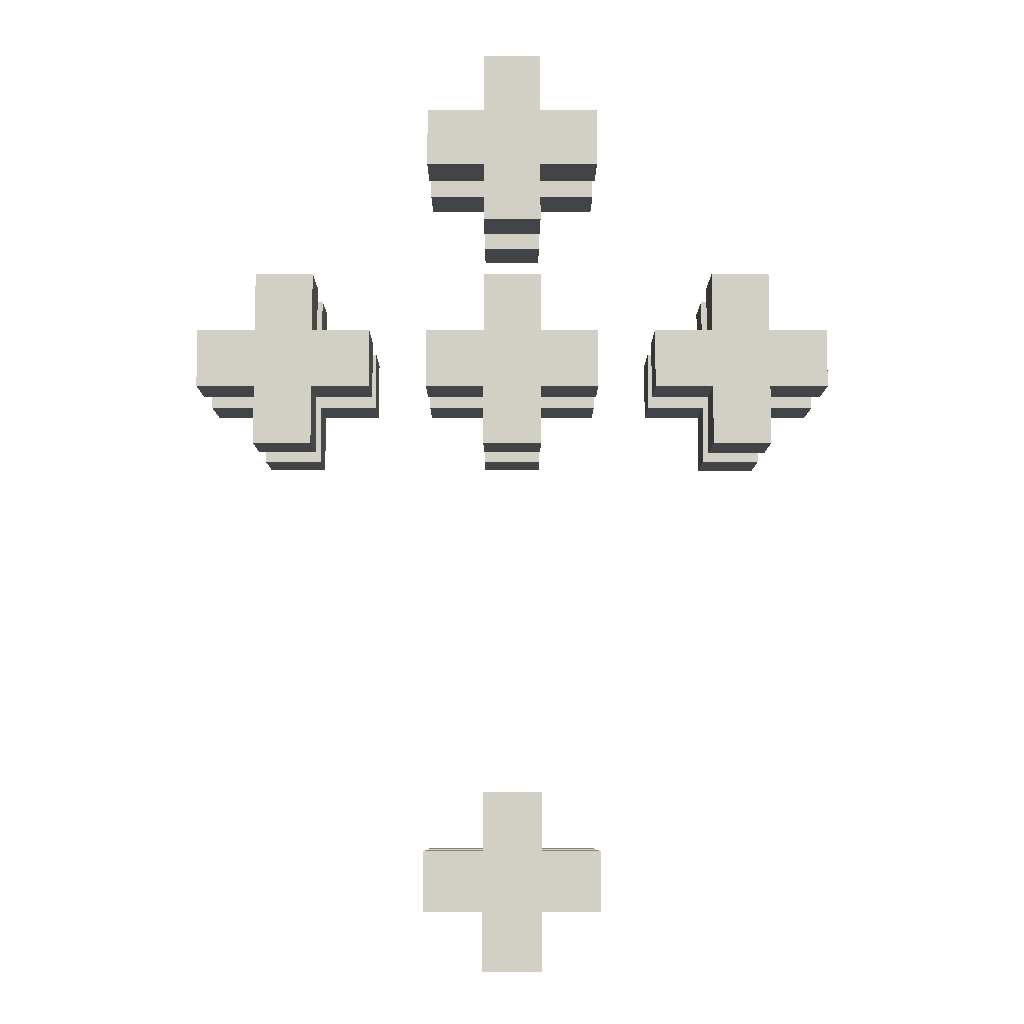
<metadata>
{"format":"obj","ext":"obj","renderer":"f3d","projection":"perspective","resolution":1024,"background":"white","views":[{"elev":-8.1,"azim":179.9,"up":"+Y"}]}
</metadata>
<code>
o GoldCross
v -0.5 1.1 -0.2
v -0.5 1.2 -0.2
v -0.5 1.1 -0.1
v -0.5 1.2 -0.1
v -0.5 1.1 0
v -0.5 1.2 0
v -0.5 1.1 0.1
v -0.5 1.2 0.1
v -0.4 1 -0.2
v -0.4 1.1 -0.2
v -0.4 1.2 -0.2
v -0.4 1.3 -0.2
v -0.4 1 -0.1
v -0.4 1.1 -0.1
v -0.4 1.2 -0.1
v -0.4 1.3 -0.1
v -0.4 1 0
v -0.4 1.1 0
v -0.4 1.2 0
v -0.4 1.3 0
v -0.4 1 0.1
v -0.4 1.1 0.1
v -0.4 1.2 0.1
v -0.4 1.3 0.1
v -0.1 0.2 -0.2
v -0.1 0.3 -0.2
v -0.1 1.1 -0.2
v -0.1 1.2 -0.2
v -0.1 1.5 -0.2
v -0.1 1.6 -0.2
v -0.1 0.2 -0.1
v -0.1 0.3 -0.1
v -0.1 1.1 -0.1
v -0.1 1.2 -0.1
v -0.1 1.5 -0.1
v -0.1 1.6 -0.1
v -0.1 0.2 0
v -0.1 0.3 0
v -0.1 1.1 0
v -0.1 1.2 0
v -0.1 1.5 0
v -0.1 1.6 0
v -0.1 0.2 0.1
v -0.1 0.3 0.1
v -0.1 1.1 0.1
v -0.1 1.2 0.1
v -0.1 1.5 0.1
v -0.1 1.6 0.1
v 0 0.1 -0.2
v 0 0.2 -0.2
v 0 0.3 -0.2
v 0 0.4 -0.2
v 0 1 -0.2
v 0 1.1 -0.2
v 0 1.2 -0.2
v 0 1.3 -0.2
v 0 1.4 -0.2
v 0 1.5 -0.2
v 0 1.6 -0.2
v 0 1.7 -0.2
v 0 0.1 -0.1
v 0 0.2 -0.1
v 0 0.3 -0.1
v 0 0.4 -0.1
v 0 1 -0.1
v 0 1.1 -0.1
v 0 1.2 -0.1
v 0 1.3 -0.1
v 0 1.4 -0.1
v 0 1.5 -0.1
v 0 1.6 -0.1
v 0 1.7 -0.1
v 0 0.1 0
v 0 0.2 0
v 0 0.3 0
v 0 0.4 0
v 0 1 0
v 0 1.1 0
v 0 1.2 0
v 0 1.3 0
v 0 1.4 0
v 0 1.5 0
v 0 1.6 0
v 0 1.7 0
v 0 0.1 0.1
v 0 0.2 0.1
v 0 0.3 0.1
v 0 0.4 0.1
v 0 1 0.1
v 0 1.1 0.1
v 0 1.2 0.1
v 0 1.3 0.1
v 0 1.4 0.1
v 0 1.5 0.1
v 0 1.6 0.1
v 0 1.7 0.1
v 0.3 1.1 -0.2
v 0.3 1.2 -0.2
v 0.3 1.1 -0.1
v 0.3 1.2 -0.1
v 0.3 1.1 0
v 0.3 1.2 0
v 0.3 1.1 0.1
v 0.3 1.2 0.1
v 0.4 1 -0.2
v 0.4 1.1 -0.2
v 0.4 1.2 -0.2
v 0.4 1.3 -0.2
v 0.4 1 -0.1
v 0.4 1.1 -0.1
v 0.4 1.2 -0.1
v 0.4 1.3 -0.1
v 0.4 1 0
v 0.4 1.1 0
v 0.4 1.2 0
v 0.4 1.3 0
v 0.4 1 0.1
v 0.4 1.1 0.1
v 0.4 1.2 0.1
v 0.4 1.3 0.1
v -0.3 1 -0.2
v -0.3 1.1 -0.2
v -0.3 1.2 -0.2
v -0.3 1.3 -0.2
v -0.3 1 -0.1
v -0.3 1.1 -0.1
v -0.3 1.2 -0.1
v -0.3 1.3 -0.1
v -0.3 1 0
v -0.3 1.1 0
v -0.3 1.2 0
v -0.3 1.3 0
v -0.3 1 0.1
v -0.3 1.1 0.1
v -0.3 1.2 0.1
v -0.3 1.3 0.1
v -0.2 1.1 -0.2
v -0.2 1.2 -0.2
v -0.2 1.1 -0.1
v -0.2 1.2 -0.1
v -0.2 1.1 0
v -0.2 1.2 0
v -0.2 1.1 0.1
v -0.2 1.2 0.1
v 0.1 0.1 -0.2
v 0.1 0.2 -0.2
v 0.1 0.3 -0.2
v 0.1 0.4 -0.2
v 0.1 1 -0.2
v 0.1 1.1 -0.2
v 0.1 1.2 -0.2
v 0.1 1.3 -0.2
v 0.1 1.4 -0.2
v 0.1 1.5 -0.2
v 0.1 1.6 -0.2
v 0.1 1.7 -0.2
v 0.1 0.1 -0.1
v 0.1 0.2 -0.1
v 0.1 0.3 -0.1
v 0.1 0.4 -0.1
v 0.1 1 -0.1
v 0.1 1.1 -0.1
v 0.1 1.2 -0.1
v 0.1 1.3 -0.1
v 0.1 1.4 -0.1
v 0.1 1.5 -0.1
v 0.1 1.6 -0.1
v 0.1 1.7 -0.1
v 0.1 0.1 0
v 0.1 0.2 0
v 0.1 0.3 0
v 0.1 0.4 0
v 0.1 1 0
v 0.1 1.1 0
v 0.1 1.2 0
v 0.1 1.3 0
v 0.1 1.4 0
v 0.1 1.5 0
v 0.1 1.6 0
v 0.1 1.7 0
v 0.1 0.1 0.1
v 0.1 0.2 0.1
v 0.1 0.3 0.1
v 0.1 0.4 0.1
v 0.1 1 0.1
v 0.1 1.1 0.1
v 0.1 1.2 0.1
v 0.1 1.3 0.1
v 0.1 1.4 0.1
v 0.1 1.5 0.1
v 0.1 1.6 0.1
v 0.1 1.7 0.1
v 0.2 0.2 -0.2
v 0.2 0.3 -0.2
v 0.2 1.1 -0.2
v 0.2 1.2 -0.2
v 0.2 1.5 -0.2
v 0.2 1.6 -0.2
v 0.2 0.2 -0.1
v 0.2 0.3 -0.1
v 0.2 1.1 -0.1
v 0.2 1.2 -0.1
v 0.2 1.5 -0.1
v 0.2 1.6 -0.1
v 0.2 0.2 0
v 0.2 0.3 0
v 0.2 1.1 0
v 0.2 1.2 0
v 0.2 1.5 0
v 0.2 1.6 0
v 0.2 0.2 0.1
v 0.2 0.3 0.1
v 0.2 1.1 0.1
v 0.2 1.2 0.1
v 0.2 1.5 0.1
v 0.2 1.6 0.1
v 0.5 1 -0.2
v 0.5 1.1 -0.2
v 0.5 1.2 -0.2
v 0.5 1.3 -0.2
v 0.5 1 -0.1
v 0.5 1.1 -0.1
v 0.5 1.2 -0.1
v 0.5 1.3 -0.1
v 0.5 1 0
v 0.5 1.1 0
v 0.5 1.2 0
v 0.5 1.3 0
v 0.5 1 0.1
v 0.5 1.1 0.1
v 0.5 1.2 0.1
v 0.5 1.3 0.1
v 0.6 1.1 -0.2
v 0.6 1.2 -0.2
v 0.6 1.1 -0.1
v 0.6 1.2 -0.1
v 0.6 1.1 0
v 0.6 1.2 0
v 0.6 1.1 0.1
v 0.6 1.2 0.1
v 0 0.1 -0.2
v 0 0.1 -0.1
v 0 0.1 0
v 0 0.1 0.1
v 0.1 0.1 -0.2
v 0.1 0.1 -0.1
v 0.1 0.1 0
v 0.1 0.1 0.1
v -0.1 0.2 -0.2
v -0.1 0.2 -0.1
v -0.1 0.2 0
v -0.1 0.2 0.1
v 0 0.2 -0.2
v 0 0.2 -0.1
v 0 0.2 0
v 0 0.2 0.1
v 0.1 0.2 -0.2
v 0.1 0.2 -0.1
v 0.1 0.2 0
v 0.1 0.2 0.1
v 0.2 0.2 -0.2
v 0.2 0.2 -0.1
v 0.2 0.2 0
v 0.2 0.2 0.1
v -0.4 1 -0.2
v -0.4 1 -0.1
v -0.4 1 0
v -0.4 1 0.1
v -0.3 1 -0.2
v -0.3 1 -0.1
v -0.3 1 0
v -0.3 1 0.1
v 0 1 -0.2
v 0 1 -0.1
v 0 1 0
v 0 1 0.1
v 0.1 1 -0.2
v 0.1 1 -0.1
v 0.1 1 0
v 0.1 1 0.1
v 0.4 1 -0.2
v 0.4 1 -0.1
v 0.4 1 0
v 0.4 1 0.1
v 0.5 1 -0.2
v 0.5 1 -0.1
v 0.5 1 0
v 0.5 1 0.1
v -0.5 1.1 -0.2
v -0.5 1.1 -0.1
v -0.5 1.1 0
v -0.5 1.1 0.1
v -0.4 1.1 -0.2
v -0.4 1.1 -0.1
v -0.4 1.1 0
v -0.4 1.1 0.1
v -0.3 1.1 -0.2
v -0.3 1.1 -0.1
v -0.3 1.1 0
v -0.3 1.1 0.1
v -0.2 1.1 -0.2
v -0.2 1.1 -0.1
v -0.2 1.1 0
v -0.2 1.1 0.1
v -0.1 1.1 -0.2
v -0.1 1.1 -0.1
v -0.1 1.1 0
v -0.1 1.1 0.1
v 0 1.1 -0.2
v 0 1.1 -0.1
v 0 1.1 0
v 0 1.1 0.1
v 0.1 1.1 -0.2
v 0.1 1.1 -0.1
v 0.1 1.1 0
v 0.1 1.1 0.1
v 0.2 1.1 -0.2
v 0.2 1.1 -0.1
v 0.2 1.1 0
v 0.2 1.1 0.1
v 0.3 1.1 -0.2
v 0.3 1.1 -0.1
v 0.3 1.1 0
v 0.3 1.1 0.1
v 0.4 1.1 -0.2
v 0.4 1.1 -0.1
v 0.4 1.1 0
v 0.4 1.1 0.1
v 0.5 1.1 -0.2
v 0.5 1.1 -0.1
v 0.5 1.1 0
v 0.5 1.1 0.1
v 0.6 1.1 -0.2
v 0.6 1.1 -0.1
v 0.6 1.1 0
v 0.6 1.1 0.1
v 0 1.4 -0.2
v 0 1.4 -0.1
v 0 1.4 0
v 0 1.4 0.1
v 0.1 1.4 -0.2
v 0.1 1.4 -0.1
v 0.1 1.4 0
v 0.1 1.4 0.1
v -0.1 1.5 -0.2
v -0.1 1.5 -0.1
v -0.1 1.5 0
v -0.1 1.5 0.1
v 0 1.5 -0.2
v 0 1.5 -0.1
v 0 1.5 0
v 0 1.5 0.1
v 0.1 1.5 -0.2
v 0.1 1.5 -0.1
v 0.1 1.5 0
v 0.1 1.5 0.1
v 0.2 1.5 -0.2
v 0.2 1.5 -0.1
v 0.2 1.5 0
v 0.2 1.5 0.1
v -0.1 0.3 -0.2
v -0.1 0.3 -0.1
v -0.1 0.3 0
v -0.1 0.3 0.1
v 0 0.3 -0.2
v 0 0.3 -0.1
v 0 0.3 0
v 0 0.3 0.1
v 0.1 0.3 -0.2
v 0.1 0.3 -0.1
v 0.1 0.3 0
v 0.1 0.3 0.1
v 0.2 0.3 -0.2
v 0.2 0.3 -0.1
v 0.2 0.3 0
v 0.2 0.3 0.1
v 0 0.4 -0.2
v 0 0.4 -0.1
v 0 0.4 0
v 0 0.4 0.1
v 0.1 0.4 -0.2
v 0.1 0.4 -0.1
v 0.1 0.4 0
v 0.1 0.4 0.1
v -0.5 1.2 -0.2
v -0.5 1.2 -0.1
v -0.5 1.2 0
v -0.5 1.2 0.1
v -0.4 1.2 -0.2
v -0.4 1.2 -0.1
v -0.4 1.2 0
v -0.4 1.2 0.1
v -0.3 1.2 -0.2
v -0.3 1.2 -0.1
v -0.3 1.2 0
v -0.3 1.2 0.1
v -0.2 1.2 -0.2
v -0.2 1.2 -0.1
v -0.2 1.2 0
v -0.2 1.2 0.1
v -0.1 1.2 -0.2
v -0.1 1.2 -0.1
v -0.1 1.2 0
v -0.1 1.2 0.1
v 0 1.2 -0.2
v 0 1.2 -0.1
v 0 1.2 0
v 0 1.2 0.1
v 0.1 1.2 -0.2
v 0.1 1.2 -0.1
v 0.1 1.2 0
v 0.1 1.2 0.1
v 0.2 1.2 -0.2
v 0.2 1.2 -0.1
v 0.2 1.2 0
v 0.2 1.2 0.1
v 0.3 1.2 -0.2
v 0.3 1.2 -0.1
v 0.3 1.2 0
v 0.3 1.2 0.1
v 0.4 1.2 -0.2
v 0.4 1.2 -0.1
v 0.4 1.2 0
v 0.4 1.2 0.1
v 0.5 1.2 -0.2
v 0.5 1.2 -0.1
v 0.5 1.2 0
v 0.5 1.2 0.1
v 0.6 1.2 -0.2
v 0.6 1.2 -0.1
v 0.6 1.2 0
v 0.6 1.2 0.1
v -0.4 1.3 -0.2
v -0.4 1.3 -0.1
v -0.4 1.3 0
v -0.4 1.3 0.1
v -0.3 1.3 -0.2
v -0.3 1.3 -0.1
v -0.3 1.3 0
v -0.3 1.3 0.1
v 0 1.3 -0.2
v 0 1.3 -0.1
v 0 1.3 0
v 0 1.3 0.1
v 0.1 1.3 -0.2
v 0.1 1.3 -0.1
v 0.1 1.3 0
v 0.1 1.3 0.1
v 0.4 1.3 -0.2
v 0.4 1.3 -0.1
v 0.4 1.3 0
v 0.4 1.3 0.1
v 0.5 1.3 -0.2
v 0.5 1.3 -0.1
v 0.5 1.3 0
v 0.5 1.3 0.1
v -0.1 1.6 -0.2
v -0.1 1.6 -0.1
v -0.1 1.6 0
v -0.1 1.6 0.1
v 0 1.6 -0.2
v 0 1.6 -0.1
v 0 1.6 0
v 0 1.6 0.1
v 0.1 1.6 -0.2
v 0.1 1.6 -0.1
v 0.1 1.6 0
v 0.1 1.6 0.1
v 0.2 1.6 -0.2
v 0.2 1.6 -0.1
v 0.2 1.6 0
v 0.2 1.6 0.1
v 0 1.7 -0.2
v 0 1.7 -0.1
v 0 1.7 0
v 0 1.7 0.1
v 0.1 1.7 -0.2
v 0.1 1.7 -0.1
v 0.1 1.7 0
v 0.1 1.7 0.1
v 0 0.1 -0.2
v 0.1 0.1 -0.2
v -0.1 0.2 -0.2
v 0 0.2 -0.2
v 0.1 0.2 -0.2
v 0.2 0.2 -0.2
v -0.1 0.3 -0.2
v 0 0.3 -0.2
v 0.1 0.3 -0.2
v 0.2 0.3 -0.2
v 0 0.4 -0.2
v 0.1 0.4 -0.2
v -0.4 1 -0.2
v -0.3 1 -0.2
v 0 1 -0.2
v 0.1 1 -0.2
v 0.4 1 -0.2
v 0.5 1 -0.2
v -0.5 1.1 -0.2
v -0.4 1.1 -0.2
v -0.3 1.1 -0.2
v -0.2 1.1 -0.2
v -0.1 1.1 -0.2
v 0 1.1 -0.2
v 0.1 1.1 -0.2
v 0.2 1.1 -0.2
v 0.3 1.1 -0.2
v 0.4 1.1 -0.2
v 0.5 1.1 -0.2
v 0.6 1.1 -0.2
v -0.5 1.2 -0.2
v -0.4 1.2 -0.2
v -0.3 1.2 -0.2
v -0.2 1.2 -0.2
v -0.1 1.2 -0.2
v 0 1.2 -0.2
v 0.1 1.2 -0.2
v 0.2 1.2 -0.2
v 0.3 1.2 -0.2
v 0.4 1.2 -0.2
v 0.5 1.2 -0.2
v 0.6 1.2 -0.2
v -0.4 1.3 -0.2
v -0.3 1.3 -0.2
v 0 1.3 -0.2
v 0.1 1.3 -0.2
v 0.4 1.3 -0.2
v 0.5 1.3 -0.2
v 0 1.4 -0.2
v 0.1 1.4 -0.2
v -0.1 1.5 -0.2
v 0 1.5 -0.2
v 0.1 1.5 -0.2
v 0.2 1.5 -0.2
v -0.1 1.6 -0.2
v 0 1.6 -0.2
v 0.1 1.6 -0.2
v 0.2 1.6 -0.2
v 0 1.7 -0.2
v 0.1 1.7 -0.2
v 0 0.1 0
v 0.1 0.1 0
v -0.1 0.2 0
v 0 0.2 0
v 0.1 0.2 0
v 0.2 0.2 0
v -0.1 0.3 0
v 0 0.3 0
v 0.1 0.3 0
v 0.2 0.3 0
v 0 0.4 0
v 0.1 0.4 0
v -0.4 1 0
v -0.3 1 0
v 0 1 0
v 0.1 1 0
v 0.4 1 0
v 0.5 1 0
v -0.5 1.1 0
v -0.4 1.1 0
v -0.3 1.1 0
v -0.2 1.1 0
v -0.1 1.1 0
v 0 1.1 0
v 0.1 1.1 0
v 0.2 1.1 0
v 0.3 1.1 0
v 0.4 1.1 0
v 0.5 1.1 0
v 0.6 1.1 0
v -0.5 1.2 0
v -0.4 1.2 0
v -0.3 1.2 0
v -0.2 1.2 0
v -0.1 1.2 0
v 0 1.2 0
v 0.1 1.2 0
v 0.2 1.2 0
v 0.3 1.2 0
v 0.4 1.2 0
v 0.5 1.2 0
v 0.6 1.2 0
v -0.4 1.3 0
v -0.3 1.3 0
v 0 1.3 0
v 0.1 1.3 0
v 0.4 1.3 0
v 0.5 1.3 0
v 0 1.4 0
v 0.1 1.4 0
v -0.1 1.5 0
v 0 1.5 0
v 0.1 1.5 0
v 0.2 1.5 0
v -0.1 1.6 0
v 0 1.6 0
v 0.1 1.6 0
v 0.2 1.6 0
v 0 1.7 0
v 0.1 1.7 0
v 0 0.1 -0.1
v 0.1 0.1 -0.1
v -0.1 0.2 -0.1
v 0 0.2 -0.1
v 0.1 0.2 -0.1
v 0.2 0.2 -0.1
v -0.1 0.3 -0.1
v 0 0.3 -0.1
v 0.1 0.3 -0.1
v 0.2 0.3 -0.1
v 0 0.4 -0.1
v 0.1 0.4 -0.1
v -0.4 1 -0.1
v -0.3 1 -0.1
v 0 1 -0.1
v 0.1 1 -0.1
v 0.4 1 -0.1
v 0.5 1 -0.1
v -0.5 1.1 -0.1
v -0.4 1.1 -0.1
v -0.3 1.1 -0.1
v -0.2 1.1 -0.1
v -0.1 1.1 -0.1
v 0 1.1 -0.1
v 0.1 1.1 -0.1
v 0.2 1.1 -0.1
v 0.3 1.1 -0.1
v 0.4 1.1 -0.1
v 0.5 1.1 -0.1
v 0.6 1.1 -0.1
v -0.5 1.2 -0.1
v -0.4 1.2 -0.1
v -0.3 1.2 -0.1
v -0.2 1.2 -0.1
v -0.1 1.2 -0.1
v 0 1.2 -0.1
v 0.1 1.2 -0.1
v 0.2 1.2 -0.1
v 0.3 1.2 -0.1
v 0.4 1.2 -0.1
v 0.5 1.2 -0.1
v 0.6 1.2 -0.1
v -0.4 1.3 -0.1
v -0.3 1.3 -0.1
v 0 1.3 -0.1
v 0.1 1.3 -0.1
v 0.4 1.3 -0.1
v 0.5 1.3 -0.1
v 0 1.4 -0.1
v 0.1 1.4 -0.1
v -0.1 1.5 -0.1
v 0 1.5 -0.1
v 0.1 1.5 -0.1
v 0.2 1.5 -0.1
v -0.1 1.6 -0.1
v 0 1.6 -0.1
v 0.1 1.6 -0.1
v 0.2 1.6 -0.1
v 0 1.7 -0.1
v 0.1 1.7 -0.1
v 0 0.1 0.1
v 0.1 0.1 0.1
v -0.1 0.2 0.1
v 0 0.2 0.1
v 0.1 0.2 0.1
v 0.2 0.2 0.1
v -0.1 0.3 0.1
v 0 0.3 0.1
v 0.1 0.3 0.1
v 0.2 0.3 0.1
v 0 0.4 0.1
v 0.1 0.4 0.1
v -0.4 1 0.1
v -0.3 1 0.1
v 0 1 0.1
v 0.1 1 0.1
v 0.4 1 0.1
v 0.5 1 0.1
v -0.5 1.1 0.1
v -0.4 1.1 0.1
v -0.3 1.1 0.1
v -0.2 1.1 0.1
v -0.1 1.1 0.1
v 0 1.1 0.1
v 0.1 1.1 0.1
v 0.2 1.1 0.1
v 0.3 1.1 0.1
v 0.4 1.1 0.1
v 0.5 1.1 0.1
v 0.6 1.1 0.1
v -0.5 1.2 0.1
v -0.4 1.2 0.1
v -0.3 1.2 0.1
v -0.2 1.2 0.1
v -0.1 1.2 0.1
v 0 1.2 0.1
v 0.1 1.2 0.1
v 0.2 1.2 0.1
v 0.3 1.2 0.1
v 0.4 1.2 0.1
v 0.5 1.2 0.1
v 0.6 1.2 0.1
v -0.4 1.3 0.1
v -0.3 1.3 0.1
v 0 1.3 0.1
v 0.1 1.3 0.1
v 0.4 1.3 0.1
v 0.5 1.3 0.1
v 0 1.4 0.1
v 0.1 1.4 0.1
v -0.1 1.5 0.1
v 0 1.5 0.1
v 0.1 1.5 0.1
v 0.2 1.5 0.1
v -0.1 1.6 0.1
v 0 1.6 0.1
v 0.1 1.6 0.1
v 0.2 1.6 0.1
v 0 1.7 0.1
v 0.1 1.7 0.1
f 3 2 1
f 4 2 3
f 7 6 5
f 8 6 7
f 13 10 9
f 14 10 13
f 15 12 11
f 16 12 15
f 21 18 17
f 22 18 21
f 23 20 19
f 24 20 23
f 31 26 25
f 32 26 31
f 33 28 27
f 34 28 33
f 35 30 29
f 36 30 35
f 43 38 37
f 44 38 43
f 45 40 39
f 46 40 45
f 47 42 41
f 48 42 47
f 61 50 49
f 62 50 61
f 63 52 51
f 64 52 63
f 65 54 53
f 66 54 65
f 67 56 55
f 68 56 67
f 69 58 57
f 70 58 69
f 71 60 59
f 72 60 71
f 85 74 73
f 86 74 85
f 87 76 75
f 88 76 87
f 89 78 77
f 90 78 89
f 91 80 79
f 92 80 91
f 93 82 81
f 94 82 93
f 95 84 83
f 96 84 95
f 99 98 97
f 100 98 99
f 103 102 101
f 104 102 103
f 109 106 105
f 110 106 109
f 111 108 107
f 112 108 111
f 117 114 113
f 118 114 117
f 119 116 115
f 120 116 119
f 121 122 125
f 125 122 126
f 123 124 127
f 127 124 128
f 129 130 133
f 133 130 134
f 131 132 135
f 135 132 136
f 137 138 139
f 139 138 140
f 141 142 143
f 143 142 144
f 145 146 157
f 157 146 158
f 147 148 159
f 159 148 160
f 149 150 161
f 161 150 162
f 151 152 163
f 163 152 164
f 153 154 165
f 165 154 166
f 155 156 167
f 167 156 168
f 169 170 181
f 181 170 182
f 171 172 183
f 183 172 184
f 173 174 185
f 185 174 186
f 175 176 187
f 187 176 188
f 177 178 189
f 189 178 190
f 179 180 191
f 191 180 192
f 193 194 199
f 199 194 200
f 195 196 201
f 201 196 202
f 197 198 203
f 203 198 204
f 205 206 211
f 211 206 212
f 207 208 213
f 213 208 214
f 209 210 215
f 215 210 216
f 217 218 221
f 221 218 222
f 219 220 223
f 223 220 224
f 225 226 229
f 229 226 230
f 227 228 231
f 231 228 232
f 233 234 235
f 235 234 236
f 237 238 239
f 239 238 240
f 245 242 241
f 246 242 245
f 247 244 243
f 248 244 247
f 253 250 249
f 254 250 253
f 255 252 251
f 256 252 255
f 261 258 257
f 262 258 261
f 263 260 259
f 264 260 263
f 269 266 265
f 270 266 269
f 271 268 267
f 272 268 271
f 277 274 273
f 278 274 277
f 279 276 275
f 280 276 279
f 285 282 281
f 286 282 285
f 287 284 283
f 288 284 287
f 293 290 289
f 294 290 293
f 295 292 291
f 296 292 295
f 301 298 297
f 302 298 301
f 303 300 299
f 304 300 303
f 309 306 305
f 310 306 309
f 311 308 307
f 312 308 311
f 317 314 313
f 318 314 317
f 319 316 315
f 320 316 319
f 325 322 321
f 326 322 325
f 327 324 323
f 328 324 327
f 333 330 329
f 334 330 333
f 335 332 331
f 336 332 335
f 341 338 337
f 342 338 341
f 343 340 339
f 344 340 343
f 349 346 345
f 350 346 349
f 351 348 347
f 352 348 351
f 357 354 353
f 358 354 357
f 359 356 355
f 360 356 359
f 361 362 365
f 365 362 366
f 363 364 367
f 367 364 368
f 369 370 373
f 373 370 374
f 371 372 375
f 375 372 376
f 377 378 381
f 381 378 382
f 379 380 383
f 383 380 384
f 385 386 389
f 389 386 390
f 387 388 391
f 391 388 392
f 393 394 397
f 397 394 398
f 395 396 399
f 399 396 400
f 401 402 405
f 405 402 406
f 403 404 407
f 407 404 408
f 409 410 413
f 413 410 414
f 411 412 415
f 415 412 416
f 417 418 421
f 421 418 422
f 419 420 423
f 423 420 424
f 425 426 429
f 429 426 430
f 427 428 431
f 431 428 432
f 433 434 437
f 437 434 438
f 435 436 439
f 439 436 440
f 441 442 445
f 445 442 446
f 443 444 447
f 447 444 448
f 449 450 453
f 453 450 454
f 451 452 455
f 455 452 456
f 457 458 461
f 461 458 462
f 459 460 463
f 463 460 464
f 465 466 469
f 469 466 470
f 467 468 471
f 471 468 472
f 473 474 477
f 477 474 478
f 475 476 479
f 479 476 480
f 484 482 481
f 485 482 484
f 487 484 483
f 488 485 484
f 488 484 487
f 489 486 485
f 489 485 488
f 490 486 489
f 491 489 488
f 492 489 491
f 500 494 493
f 501 494 500
f 504 496 495
f 505 496 504
f 508 498 497
f 509 498 508
f 511 500 499
f 512 501 500
f 512 500 511
f 513 502 501
f 513 501 512
f 514 502 513
f 515 504 503
f 516 505 504
f 516 504 515
f 517 506 505
f 517 505 516
f 518 506 517
f 519 508 507
f 520 509 508
f 520 508 519
f 521 510 509
f 521 509 520
f 522 510 521
f 523 513 512
f 524 513 523
f 525 517 516
f 526 517 525
f 527 521 520
f 528 521 527
f 532 530 529
f 533 530 532
f 535 532 531
f 536 533 532
f 536 532 535
f 537 534 533
f 537 533 536
f 538 534 537
f 539 537 536
f 540 537 539
f 544 542 541
f 545 542 544
f 547 544 543
f 548 545 544
f 548 544 547
f 549 546 545
f 549 545 548
f 550 546 549
f 551 549 548
f 552 549 551
f 560 554 553
f 561 554 560
f 564 556 555
f 565 556 564
f 568 558 557
f 569 558 568
f 571 560 559
f 572 561 560
f 572 560 571
f 573 562 561
f 573 561 572
f 574 562 573
f 575 564 563
f 576 565 564
f 576 564 575
f 577 566 565
f 577 565 576
f 578 566 577
f 579 568 567
f 580 569 568
f 580 568 579
f 581 570 569
f 581 569 580
f 582 570 581
f 583 573 572
f 584 573 583
f 585 577 576
f 586 577 585
f 587 581 580
f 588 581 587
f 592 590 589
f 593 590 592
f 595 592 591
f 596 593 592
f 596 592 595
f 597 594 593
f 597 593 596
f 598 594 597
f 599 597 596
f 600 597 599
f 601 602 604
f 604 602 605
f 603 604 607
f 604 605 608
f 607 604 608
f 605 606 609
f 608 605 609
f 609 606 610
f 608 609 611
f 611 609 612
f 613 614 620
f 620 614 621
f 615 616 624
f 624 616 625
f 617 618 628
f 628 618 629
f 619 620 631
f 620 621 632
f 631 620 632
f 621 622 633
f 632 621 633
f 633 622 634
f 623 624 635
f 624 625 636
f 635 624 636
f 625 626 637
f 636 625 637
f 637 626 638
f 627 628 639
f 628 629 640
f 639 628 640
f 629 630 641
f 640 629 641
f 641 630 642
f 632 633 643
f 643 633 644
f 636 637 645
f 645 637 646
f 640 641 647
f 647 641 648
f 649 650 652
f 652 650 653
f 651 652 655
f 652 653 656
f 655 652 656
f 653 654 657
f 656 653 657
f 657 654 658
f 656 657 659
f 659 657 660
f 661 662 664
f 664 662 665
f 663 664 667
f 664 665 668
f 667 664 668
f 665 666 669
f 668 665 669
f 669 666 670
f 668 669 671
f 671 669 672
f 673 674 680
f 680 674 681
f 675 676 684
f 684 676 685
f 677 678 688
f 688 678 689
f 679 680 691
f 680 681 692
f 691 680 692
f 681 682 693
f 692 681 693
f 693 682 694
f 683 684 695
f 684 685 696
f 695 684 696
f 685 686 697
f 696 685 697
f 697 686 698
f 687 688 699
f 688 689 700
f 699 688 700
f 689 690 701
f 700 689 701
f 701 690 702
f 692 693 703
f 703 693 704
f 696 697 705
f 705 697 706
f 700 701 707
f 707 701 708
f 709 710 712
f 712 710 713
f 711 712 715
f 712 713 716
f 715 712 716
f 713 714 717
f 716 713 717
f 717 714 718
f 716 717 719
f 719 717 720

</code>
